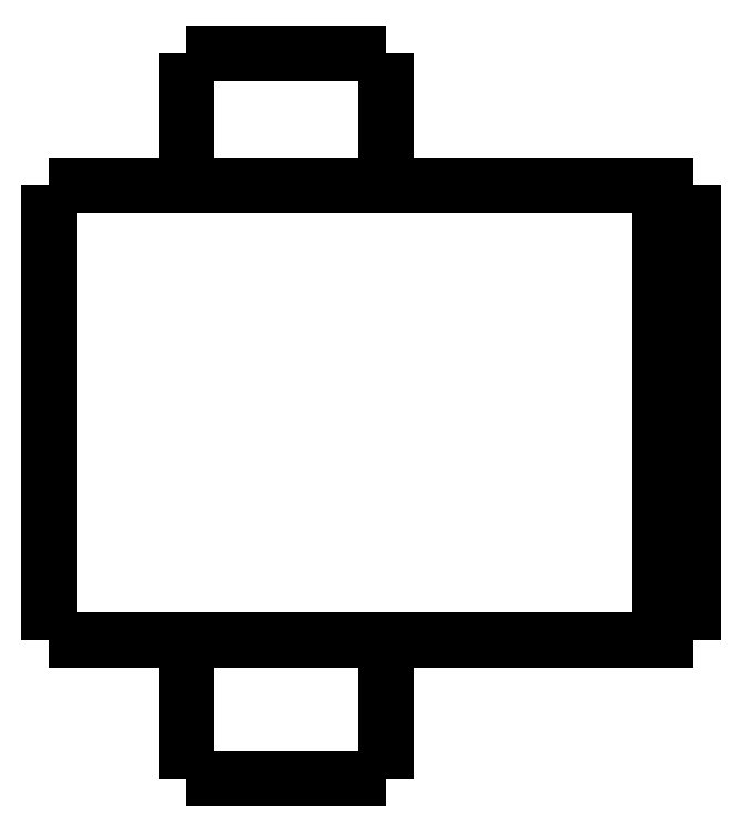
<metadata>
{"format":"dxf","ext":"dxf","renderer":"ezdxf+matplotlib","layout":"modelspace","background":"white","min_lineweight":24,"dpi":150}
</metadata>
<code>
0
SECTION
2
ENTITIES
0
LWPOLYLINE
8
0
90
51
70
0
10
0
20
17.5
10
0
20
17.23
10
0
20
16.96
10
0
20
16.7
10
0
20
16.43
10
0
20
16.16
10
0
20
15.89
10
0
20
15.62
10
0
20
15.36
10
0
20
15.09
10
0
20
14.82
10
0
20
14.55
10
0
20
14.28
10
0
20
14.02
10
0
20
13.75
10
0
20
13.48
10
0
20
13.21
10
0
20
12.94
10
0
20
12.68
10
0
20
12.41
10
0
20
12.14
10
0
20
11.87
10
0
20
11.6
10
0
20
11.34
10
0
20
11.07
10
0
20
10.8
10
0
20
10.53
10
0
20
10.26
10
0
20
9.996
10
0
20
9.728
10
0
20
9.46
10
0
20
9.192
10
0
20
8.924
10
0
20
8.656
10
0
20
8.388
10
0
20
8.12
10
0
20
7.852
10
0
20
7.584
10
0
20
7.316
10
0
20
7.048
10
0
20
6.78
10
0
20
6.512
10
0
20
6.244
10
0
20
5.976
10
0
20
5.708
10
0
20
5.44
10
0
20
5.172
10
0
20
4.904
10
0
20
4.636
10
0
20
4.368
10
0
20
4.1
0
LWPOLYLINE
8
0
90
51
70
0
10
4.05
20
4.1
10
4.05
20
4.018
10
4.05
20
3.936
10
4.05
20
3.854
10
4.05
20
3.772
10
4.05
20
3.69
10
4.05
20
3.608
10
4.05
20
3.526
10
4.05
20
3.444
10
4.05
20
3.362
10
4.05
20
3.28
10
4.05
20
3.198
10
4.05
20
3.116
10
4.05
20
3.034
10
4.05
20
2.952
10
4.05
20
2.87
10
4.05
20
2.788
10
4.05
20
2.706
10
4.05
20
2.624
10
4.05
20
2.542
10
4.05
20
2.46
10
4.05
20
2.378
10
4.05
20
2.296
10
4.05
20
2.214
10
4.05
20
2.132
10
4.05
20
2.05
10
4.05
20
1.968
10
4.05
20
1.886
10
4.05
20
1.804
10
4.05
20
1.722
10
4.05
20
1.64
10
4.05
20
1.558
10
4.05
20
1.476
10
4.05
20
1.394
10
4.05
20
1.312
10
4.05
20
1.23
10
4.05
20
1.148
10
4.05
20
1.066
10
4.05
20
0.984
10
4.05
20
0.902
10
4.05
20
0.82
10
4.05
20
0.738
10
4.05
20
0.656
10
4.05
20
0.574
10
4.05
20
0.492
10
4.05
20
0.41
10
4.05
20
0.328
10
4.05
20
0.246
10
4.05
20
0.164
10
4.05
20
0.082
10
4.05
20
0
0
LWPOLYLINE
8
0
90
51
70
0
10
9.95
20
4.1
10
9.95
20
4.018
10
9.95
20
3.936
10
9.95
20
3.854
10
9.95
20
3.772
10
9.95
20
3.69
10
9.95
20
3.608
10
9.95
20
3.526
10
9.95
20
3.444
10
9.95
20
3.362
10
9.95
20
3.28
10
9.95
20
3.198
10
9.95
20
3.116
10
9.95
20
3.034
10
9.95
20
2.952
10
9.95
20
2.87
10
9.95
20
2.788
10
9.95
20
2.706
10
9.95
20
2.624
10
9.95
20
2.542
10
9.95
20
2.46
10
9.95
20
2.378
10
9.95
20
2.296
10
9.95
20
2.214
10
9.95
20
2.132
10
9.95
20
2.05
10
9.95
20
1.968
10
9.95
20
1.886
10
9.95
20
1.804
10
9.95
20
1.722
10
9.95
20
1.64
10
9.95
20
1.558
10
9.95
20
1.476
10
9.95
20
1.394
10
9.95
20
1.312
10
9.95
20
1.23
10
9.95
20
1.148
10
9.95
20
1.066
10
9.95
20
0.984
10
9.95
20
0.902
10
9.95
20
0.82
10
9.95
20
0.738
10
9.95
20
0.656
10
9.95
20
0.574
10
9.95
20
0.492
10
9.95
20
0.41
10
9.95
20
0.328
10
9.95
20
0.246
10
9.95
20
0.164
10
9.95
20
0.082
10
9.95
20
0
0
LWPOLYLINE
8
0
90
51
70
0
10
4.05
20
21.4
10
4.05
20
21.32
10
4.05
20
21.24
10
4.05
20
21.17
10
4.05
20
21.09
10
4.05
20
21.01
10
4.05
20
20.93
10
4.05
20
20.85
10
4.05
20
20.78
10
4.05
20
20.7
10
4.05
20
20.62
10
4.05
20
20.54
10
4.05
20
20.46
10
4.05
20
20.39
10
4.05
20
20.31
10
4.05
20
20.23
10
4.05
20
20.15
10
4.05
20
20.07
10
4.05
20
20
10
4.05
20
19.92
10
4.05
20
19.84
10
4.05
20
19.76
10
4.05
20
19.68
10
4.05
20
19.61
10
4.05
20
19.53
10
4.05
20
19.45
10
4.05
20
19.37
10
4.05
20
19.29
10
4.05
20
19.22
10
4.05
20
19.14
10
4.05
20
19.06
10
4.05
20
18.98
10
4.05
20
18.9
10
4.05
20
18.83
10
4.05
20
18.75
10
4.05
20
18.67
10
4.05
20
18.59
10
4.05
20
18.51
10
4.05
20
18.44
10
4.05
20
18.36
10
4.05
20
18.28
10
4.05
20
18.2
10
4.05
20
18.12
10
4.05
20
18.05
10
4.05
20
17.97
10
4.05
20
17.89
10
4.05
20
17.81
10
4.05
20
17.73
10
4.05
20
17.66
10
4.05
20
17.58
10
4.05
20
17.5
0
LWPOLYLINE
8
0
90
51
70
0
10
9.95
20
21.4
10
9.95
20
21.32
10
9.95
20
21.24
10
9.95
20
21.17
10
9.95
20
21.09
10
9.95
20
21.01
10
9.95
20
20.93
10
9.95
20
20.85
10
9.95
20
20.78
10
9.95
20
20.7
10
9.95
20
20.62
10
9.95
20
20.54
10
9.95
20
20.46
10
9.95
20
20.39
10
9.95
20
20.31
10
9.95
20
20.23
10
9.95
20
20.15
10
9.95
20
20.07
10
9.95
20
20
10
9.95
20
19.92
10
9.95
20
19.84
10
9.95
20
19.76
10
9.95
20
19.68
10
9.95
20
19.61
10
9.95
20
19.53
10
9.95
20
19.45
10
9.95
20
19.37
10
9.95
20
19.29
10
9.95
20
19.22
10
9.95
20
19.14
10
9.95
20
19.06
10
9.95
20
18.98
10
9.95
20
18.9
10
9.95
20
18.83
10
9.95
20
18.75
10
9.95
20
18.67
10
9.95
20
18.59
10
9.95
20
18.51
10
9.95
20
18.44
10
9.95
20
18.36
10
9.95
20
18.28
10
9.95
20
18.2
10
9.95
20
18.12
10
9.95
20
18.05
10
9.95
20
17.97
10
9.95
20
17.89
10
9.95
20
17.81
10
9.95
20
17.73
10
9.95
20
17.66
10
9.95
20
17.58
10
9.95
20
17.5
0
LWPOLYLINE
8
0
90
51
70
0
10
0
20
17.5
10
0.03748
20
17.5
10
0.07495
20
17.5
10
0.1124
20
17.5
10
0.1814
20
17.5
10
0.2924
20
17.5
10
0.4034
20
17.5
10
0.5144
20
17.5
10
0.6848
20
17.5
10
0.8651
20
17.5
10
1.045
20
17.5
10
1.243
20
17.5
10
1.486
20
17.5
10
1.729
20
17.5
10
1.971
20
17.5
10
2.252
20
17.5
10
2.548
20
17.5
10
2.844
20
17.5
10
3.145
20
17.5
10
3.483
20
17.5
10
3.82
20
17.5
10
4.158
20
17.5
10
4.512
20
17.5
10
4.878
20
17.5
10
5.245
20
17.5
10
5.611
20
17.5
10
5.993
20
17.5
10
6.374
20
17.5
10
6.755
20
17.5
10
7.137
20
17.5
10
7.518
20
17.5
10
7.9
20
17.5
10
8.281
20
17.5
10
8.651
20
17.5
10
9.018
20
17.5
10
9.385
20
17.5
10
9.745
20
17.5
10
10.08
20
17.5
10
10.42
20
17.5
10
10.76
20
17.5
10
11.07
20
17.5
10
11.37
20
17.5
10
11.67
20
17.5
10
11.96
20
17.5
10
12.2
20
17.5
10
12.45
20
17.5
10
12.69
20
17.5
10
12.9
20
17.5
10
13.08
20
17.5
10
13.27
20
17.5
10
13.45
20
17.5
0
LWPOLYLINE
8
0
90
51
70
0
10
0
20
4.1
10
0.03748
20
4.1
10
0.07495
20
4.1
10
0.1124
20
4.1
10
0.1814
20
4.1
10
0.2924
20
4.1
10
0.4034
20
4.1
10
0.5144
20
4.1
10
0.6848
20
4.1
10
0.8651
20
4.1
10
1.045
20
4.1
10
1.243
20
4.1
10
1.486
20
4.1
10
1.729
20
4.1
10
1.971
20
4.1
10
2.252
20
4.1
10
2.548
20
4.1
10
2.844
20
4.1
10
3.145
20
4.1
10
3.483
20
4.1
10
3.82
20
4.1
10
4.158
20
4.1
10
4.512
20
4.1
10
4.878
20
4.1
10
5.245
20
4.1
10
5.611
20
4.1
10
5.993
20
4.1
10
6.374
20
4.1
10
6.755
20
4.1
10
7.137
20
4.1
10
7.518
20
4.1
10
7.9
20
4.1
10
8.281
20
4.1
10
8.651
20
4.1
10
9.018
20
4.1
10
9.385
20
4.1
10
9.745
20
4.1
10
10.08
20
4.1
10
10.42
20
4.1
10
10.76
20
4.1
10
11.07
20
4.1
10
11.37
20
4.1
10
11.67
20
4.1
10
11.96
20
4.1
10
12.2
20
4.1
10
12.45
20
4.1
10
12.69
20
4.1
10
12.9
20
4.1
10
13.08
20
4.1
10
13.27
20
4.1
10
13.45
20
4.1
0
LWPOLYLINE
8
0
90
51
70
0
10
19
20
17.5
10
19
20
17.23
10
19
20
16.96
10
19
20
16.7
10
19
20
16.43
10
19
20
16.16
10
19
20
15.89
10
19
20
15.62
10
19
20
15.36
10
19
20
15.09
10
19
20
14.82
10
19
20
14.55
10
19
20
14.28
10
19
20
14.02
10
19
20
13.75
10
19
20
13.48
10
19
20
13.21
10
19
20
12.94
10
19
20
12.68
10
19
20
12.41
10
19
20
12.14
10
19
20
11.87
10
19
20
11.6
10
19
20
11.34
10
19
20
11.07
10
19
20
10.8
10
19
20
10.53
10
19
20
10.26
10
19
20
9.996
10
19
20
9.728
10
19
20
9.46
10
19
20
9.192
10
19
20
8.924
10
19
20
8.656
10
19
20
8.388
10
19
20
8.12
10
19
20
7.852
10
19
20
7.584
10
19
20
7.316
10
19
20
7.048
10
19
20
6.78
10
19
20
6.512
10
19
20
6.244
10
19
20
5.976
10
19
20
5.708
10
19
20
5.44
10
19
20
5.172
10
19
20
4.904
10
19
20
4.636
10
19
20
4.368
10
19
20
4.1
0
LWPOLYLINE
8
0
90
51
70
0
10
15.29
20
4.1
10
15.35
20
4.1
10
15.4
20
4.1
10
15.45
20
4.1
10
15.51
20
4.1
10
15.56
20
4.1
10
15.62
20
4.1
10
15.67
20
4.1
10
15.72
20
4.1
10
15.78
20
4.1
10
15.83
20
4.1
10
15.89
20
4.1
10
15.94
20
4.1
10
16
20
4.1
10
16.05
20
4.1
10
16.1
20
4.1
10
16.16
20
4.1
10
16.21
20
4.1
10
16.27
20
4.1
10
16.32
20
4.1
10
16.37
20
4.1
10
16.43
20
4.1
10
16.48
20
4.1
10
16.54
20
4.1
10
16.59
20
4.1
10
16.65
20
4.1
10
16.7
20
4.1
10
16.75
20
4.1
10
16.81
20
4.1
10
16.86
20
4.1
10
16.92
20
4.1
10
16.97
20
4.1
10
17.02
20
4.1
10
17.08
20
4.1
10
17.13
20
4.1
10
17.19
20
4.1
10
17.24
20
4.1
10
17.3
20
4.1
10
17.35
20
4.1
10
17.4
20
4.1
10
17.46
20
4.1
10
17.51
20
4.1
10
17.57
20
4.1
10
17.62
20
4.1
10
17.67
20
4.1
10
17.73
20
4.1
10
17.78
20
4.1
10
17.84
20
4.1
10
17.89
20
4.1
10
17.95
20
4.1
10
18
20
4.1
0
LWPOLYLINE
8
0
90
51
70
0
10
18
20
4.1
10
18
20
4.368
10
18
20
4.636
10
18
20
4.904
10
18
20
5.172
10
18
20
5.44
10
18
20
5.708
10
18
20
5.976
10
18
20
6.244
10
18
20
6.512
10
18
20
6.78
10
18
20
7.048
10
18
20
7.316
10
18
20
7.584
10
18
20
7.852
10
18
20
8.12
10
18
20
8.388
10
18
20
8.656
10
18
20
8.924
10
18
20
9.192
10
18
20
9.46
10
18
20
9.728
10
18
20
9.996
10
18
20
10.26
10
18
20
10.53
10
18
20
10.8
10
18
20
11.07
10
18
20
11.34
10
18
20
11.6
10
18
20
11.87
10
18
20
12.14
10
18
20
12.41
10
18
20
12.68
10
18
20
12.94
10
18
20
13.21
10
18
20
13.48
10
18
20
13.75
10
18
20
14.02
10
18
20
14.28
10
18
20
14.55
10
18
20
14.82
10
18
20
15.09
10
18
20
15.36
10
18
20
15.62
10
18
20
15.89
10
18
20
16.16
10
18
20
16.43
10
18
20
16.7
10
18
20
16.96
10
18
20
17.23
10
18
20
17.5
0
LWPOLYLINE
8
0
90
51
70
0
10
15.29
20
17.5
10
15.35
20
17.5
10
15.4
20
17.5
10
15.45
20
17.5
10
15.51
20
17.5
10
15.56
20
17.5
10
15.62
20
17.5
10
15.67
20
17.5
10
15.72
20
17.5
10
15.78
20
17.5
10
15.83
20
17.5
10
15.89
20
17.5
10
15.94
20
17.5
10
16
20
17.5
10
16.05
20
17.5
10
16.1
20
17.5
10
16.16
20
17.5
10
16.21
20
17.5
10
16.27
20
17.5
10
16.32
20
17.5
10
16.37
20
17.5
10
16.43
20
17.5
10
16.48
20
17.5
10
16.54
20
17.5
10
16.59
20
17.5
10
16.65
20
17.5
10
16.7
20
17.5
10
16.75
20
17.5
10
16.81
20
17.5
10
16.86
20
17.5
10
16.92
20
17.5
10
16.97
20
17.5
10
17.02
20
17.5
10
17.08
20
17.5
10
17.13
20
17.5
10
17.19
20
17.5
10
17.24
20
17.5
10
17.3
20
17.5
10
17.35
20
17.5
10
17.4
20
17.5
10
17.46
20
17.5
10
17.51
20
17.5
10
17.57
20
17.5
10
17.62
20
17.5
10
17.67
20
17.5
10
17.73
20
17.5
10
17.78
20
17.5
10
17.84
20
17.5
10
17.89
20
17.5
10
17.95
20
17.5
10
18
20
17.5
0
LWPOLYLINE
8
0
90
51
70
0
10
13.45
20
17.5
10
13.47
20
17.5
10
13.49
20
17.5
10
13.51
20
17.5
10
13.53
20
17.5
10
13.55
20
17.5
10
13.58
20
17.5
10
13.6
20
17.5
10
13.63
20
17.5
10
13.65
20
17.5
10
13.68
20
17.5
10
13.71
20
17.5
10
13.74
20
17.5
10
13.77
20
17.5
10
13.8
20
17.5
10
13.83
20
17.5
10
13.86
20
17.5
10
13.9
20
17.5
10
13.93
20
17.5
10
13.96
20
17.5
10
14
20
17.5
10
14.04
20
17.5
10
14.07
20
17.5
10
14.11
20
17.5
10
14.15
20
17.5
10
14.19
20
17.5
10
14.23
20
17.5
10
14.27
20
17.5
10
14.31
20
17.5
10
14.35
20
17.5
10
14.39
20
17.5
10
14.43
20
17.5
10
14.47
20
17.5
10
14.52
20
17.5
10
14.56
20
17.5
10
14.6
20
17.5
10
14.65
20
17.5
10
14.69
20
17.5
10
14.74
20
17.5
10
14.78
20
17.5
10
14.83
20
17.5
10
14.87
20
17.5
10
14.92
20
17.5
10
14.97
20
17.5
10
15.01
20
17.5
10
15.06
20
17.5
10
15.1
20
17.5
10
15.15
20
17.5
10
15.2
20
17.5
10
15.24
20
17.5
10
15.29
20
17.5
0
LWPOLYLINE
8
0
90
51
70
0
10
18
20
17.5
10
18.02
20
17.5
10
18.04
20
17.5
10
18.06
20
17.5
10
18.08
20
17.5
10
18.1
20
17.5
10
18.12
20
17.5
10
18.14
20
17.5
10
18.16
20
17.5
10
18.18
20
17.5
10
18.2
20
17.5
10
18.22
20
17.5
10
18.24
20
17.5
10
18.26
20
17.5
10
18.28
20
17.5
10
18.3
20
17.5
10
18.32
20
17.5
10
18.34
20
17.5
10
18.36
20
17.5
10
18.38
20
17.5
10
18.4
20
17.5
10
18.42
20
17.5
10
18.44
20
17.5
10
18.46
20
17.5
10
18.48
20
17.5
10
18.5
20
17.5
10
18.52
20
17.5
10
18.54
20
17.5
10
18.56
20
17.5
10
18.58
20
17.5
10
18.6
20
17.5
10
18.62
20
17.5
10
18.64
20
17.5
10
18.66
20
17.5
10
18.68
20
17.5
10
18.7
20
17.5
10
18.72
20
17.5
10
18.74
20
17.5
10
18.76
20
17.5
10
18.78
20
17.5
10
18.8
20
17.5
10
18.82
20
17.5
10
18.84
20
17.5
10
18.86
20
17.5
10
18.88
20
17.5
10
18.9
20
17.5
10
18.92
20
17.5
10
18.94
20
17.5
10
18.96
20
17.5
10
18.98
20
17.5
10
19
20
17.5
0
LWPOLYLINE
8
0
90
51
70
0
10
19
20
4.1
10
18.98
20
4.1
10
18.96
20
4.1
10
18.94
20
4.1
10
18.92
20
4.1
10
18.9
20
4.1
10
18.88
20
4.1
10
18.86
20
4.1
10
18.84
20
4.1
10
18.82
20
4.1
10
18.8
20
4.1
10
18.78
20
4.1
10
18.76
20
4.1
10
18.74
20
4.1
10
18.72
20
4.1
10
18.7
20
4.1
10
18.68
20
4.1
10
18.66
20
4.1
10
18.64
20
4.1
10
18.62
20
4.1
10
18.6
20
4.1
10
18.58
20
4.1
10
18.56
20
4.1
10
18.54
20
4.1
10
18.52
20
4.1
10
18.5
20
4.1
10
18.48
20
4.1
10
18.46
20
4.1
10
18.44
20
4.1
10
18.42
20
4.1
10
18.4
20
4.1
10
18.38
20
4.1
10
18.36
20
4.1
10
18.34
20
4.1
10
18.32
20
4.1
10
18.3
20
4.1
10
18.28
20
4.1
10
18.26
20
4.1
10
18.24
20
4.1
10
18.22
20
4.1
10
18.2
20
4.1
10
18.18
20
4.1
10
18.16
20
4.1
10
18.14
20
4.1
10
18.12
20
4.1
10
18.1
20
4.1
10
18.08
20
4.1
10
18.06
20
4.1
10
18.04
20
4.1
10
18.02
20
4.1
10
18
20
4.1
0
LWPOLYLINE
8
0
90
51
70
0
10
15.29
20
4.1
10
15.24
20
4.1
10
15.2
20
4.1
10
15.15
20
4.1
10
15.1
20
4.1
10
15.06
20
4.1
10
15.01
20
4.1
10
14.97
20
4.1
10
14.92
20
4.1
10
14.87
20
4.1
10
14.83
20
4.1
10
14.78
20
4.1
10
14.74
20
4.1
10
14.69
20
4.1
10
14.65
20
4.1
10
14.6
20
4.1
10
14.56
20
4.1
10
14.52
20
4.1
10
14.47
20
4.1
10
14.43
20
4.1
10
14.39
20
4.1
10
14.35
20
4.1
10
14.31
20
4.1
10
14.27
20
4.1
10
14.23
20
4.1
10
14.19
20
4.1
10
14.15
20
4.1
10
14.11
20
4.1
10
14.07
20
4.1
10
14.04
20
4.1
10
14
20
4.1
10
13.96
20
4.1
10
13.93
20
4.1
10
13.9
20
4.1
10
13.86
20
4.1
10
13.83
20
4.1
10
13.8
20
4.1
10
13.77
20
4.1
10
13.74
20
4.1
10
13.71
20
4.1
10
13.68
20
4.1
10
13.65
20
4.1
10
13.63
20
4.1
10
13.6
20
4.1
10
13.58
20
4.1
10
13.55
20
4.1
10
13.53
20
4.1
10
13.51
20
4.1
10
13.49
20
4.1
10
13.47
20
4.1
10
13.45
20
4.1
0
LWPOLYLINE
8
0
90
51
70
0
10
9.95
20
0
10
9.929
20
0
10
9.909
20
0
10
9.888
20
0
10
9.85
20
0
10
9.789
20
0
10
9.728
20
0
10
9.667
20
0
10
9.574
20
0
10
9.475
20
0
10
9.377
20
0
10
9.269
20
0
10
9.138
20
0
10
9.007
20
0
10
8.877
20
0
10
8.727
20
0
10
8.571
20
0
10
8.414
20
0
10
8.255
20
0
10
8.08
20
0
10
7.906
20
0
10
7.731
20
0
10
7.551
20
0
10
7.368
20
0
10
7.184
20
0
10
7
20
0
10
6.816
20
0
10
6.632
20
0
10
6.449
20
0
10
6.269
20
0
10
6.094
20
0
10
5.92
20
0
10
5.745
20
0
10
5.586
20
0
10
5.429
20
0
10
5.273
20
0
10
5.123
20
0
10
4.993
20
0
10
4.862
20
0
10
4.731
20
0
10
4.623
20
0
10
4.525
20
0
10
4.426
20
0
10
4.333
20
0
10
4.272
20
0
10
4.211
20
0
10
4.15
20
0
10
4.112
20
0
10
4.091
20
0
10
4.071
20
0
10
4.05
20
0
0
LWPOLYLINE
8
0
90
51
70
0
10
9.95
20
21.4
10
9.929
20
21.4
10
9.909
20
21.4
10
9.888
20
21.4
10
9.85
20
21.4
10
9.789
20
21.4
10
9.728
20
21.4
10
9.667
20
21.4
10
9.574
20
21.4
10
9.475
20
21.4
10
9.377
20
21.4
10
9.269
20
21.4
10
9.138
20
21.4
10
9.007
20
21.4
10
8.877
20
21.4
10
8.727
20
21.4
10
8.571
20
21.4
10
8.414
20
21.4
10
8.255
20
21.4
10
8.08
20
21.4
10
7.906
20
21.4
10
7.731
20
21.4
10
7.551
20
21.4
10
7.368
20
21.4
10
7.184
20
21.4
10
7
20
21.4
10
6.816
20
21.4
10
6.632
20
21.4
10
6.449
20
21.4
10
6.269
20
21.4
10
6.094
20
21.4
10
5.92
20
21.4
10
5.745
20
21.4
10
5.586
20
21.4
10
5.429
20
21.4
10
5.273
20
21.4
10
5.123
20
21.4
10
4.993
20
21.4
10
4.862
20
21.4
10
4.731
20
21.4
10
4.623
20
21.4
10
4.525
20
21.4
10
4.426
20
21.4
10
4.333
20
21.4
10
4.272
20
21.4
10
4.211
20
21.4
10
4.15
20
21.4
10
4.112
20
21.4
10
4.091
20
21.4
10
4.071
20
21.4
10
4.05
20
21.4
0
ENDSEC
0
EOF

</code>
